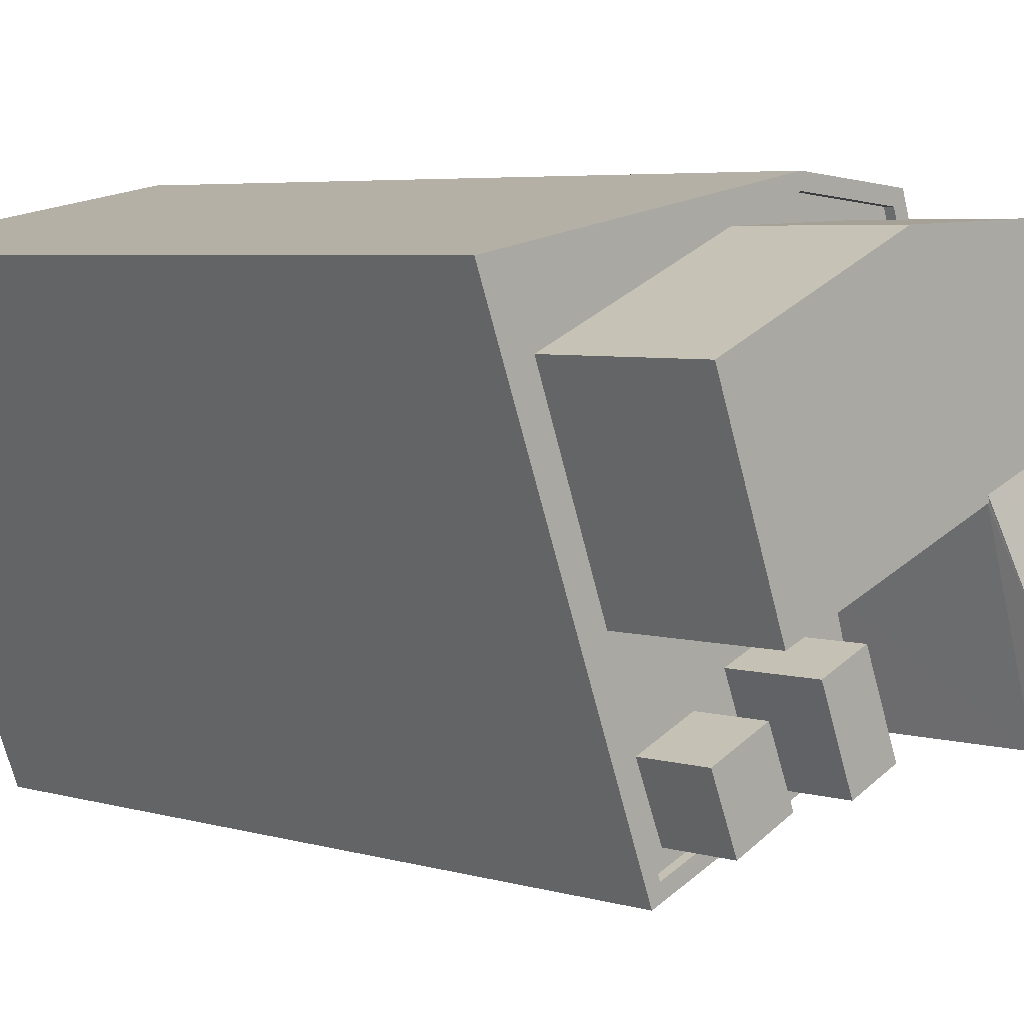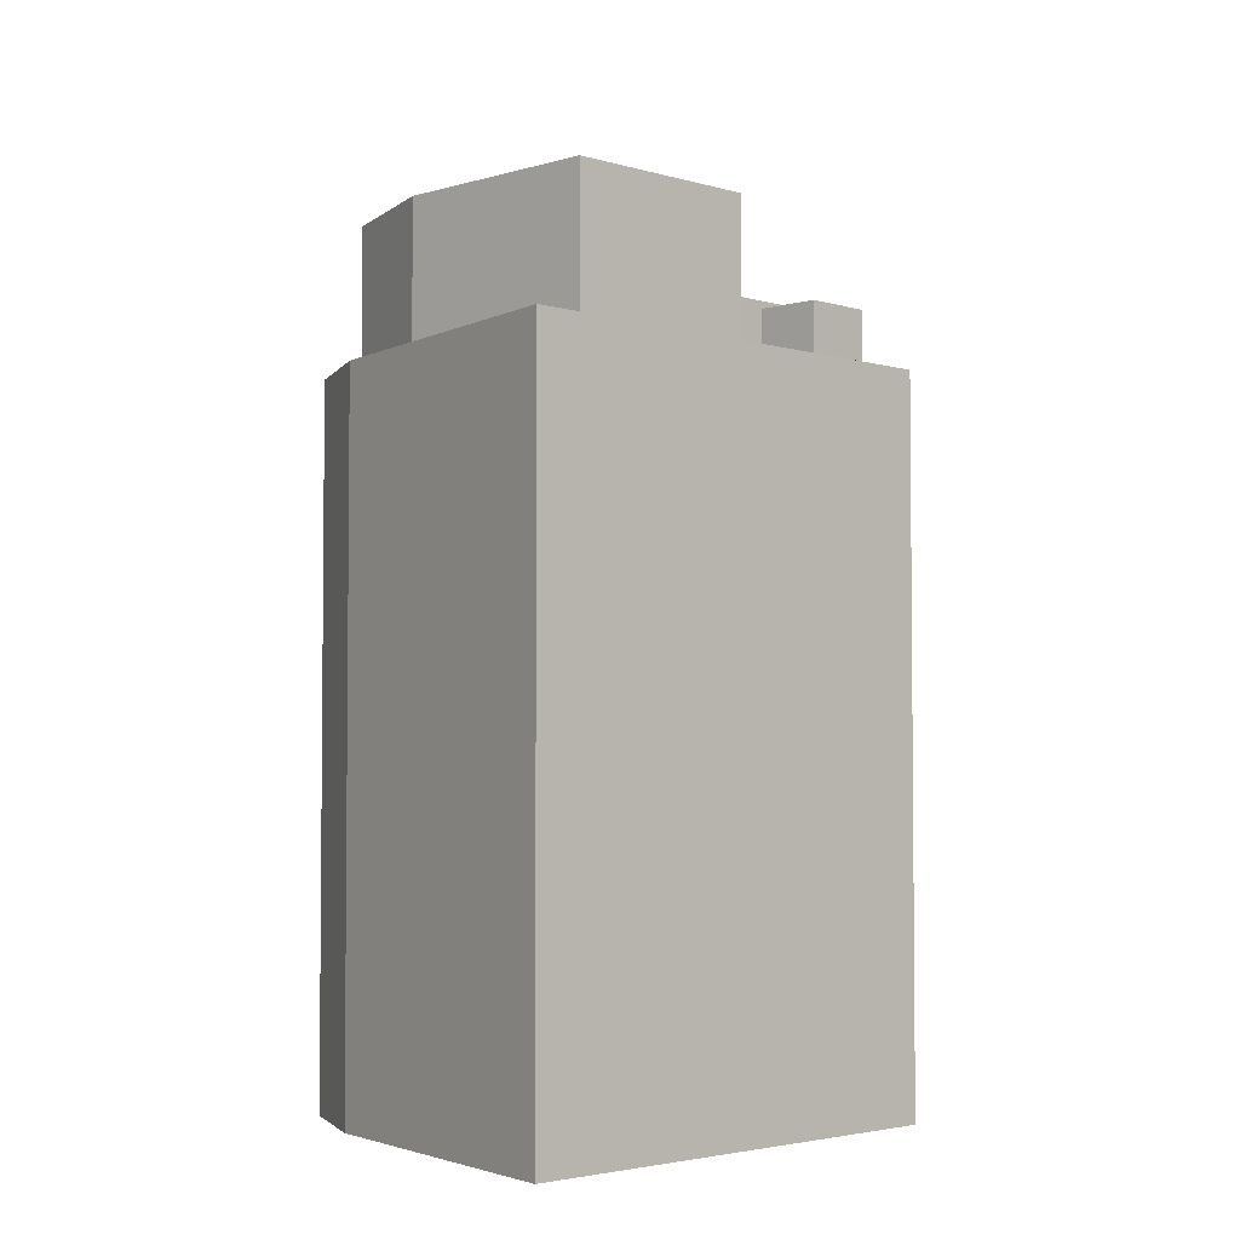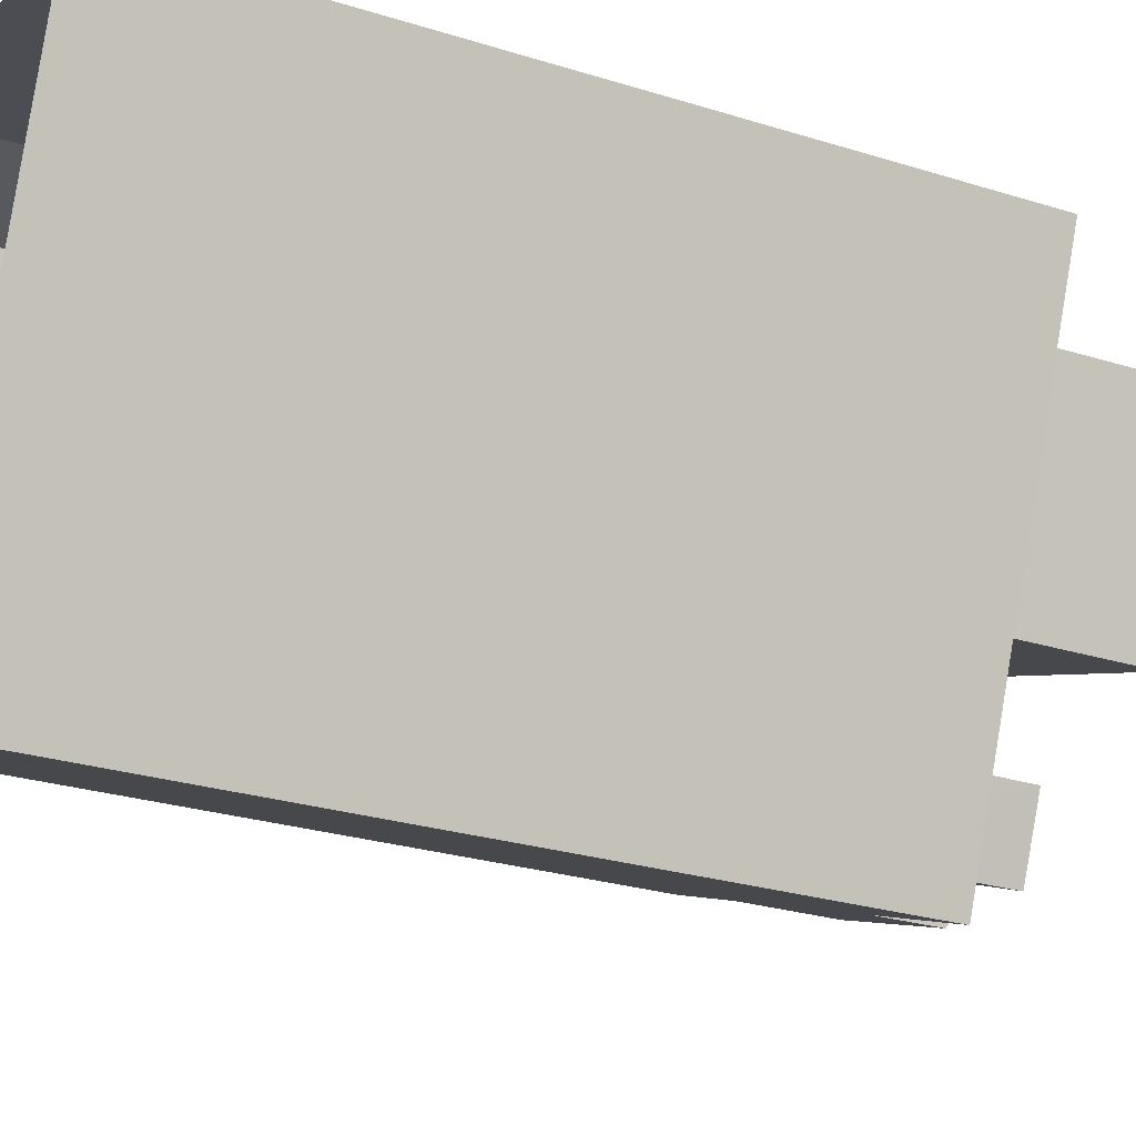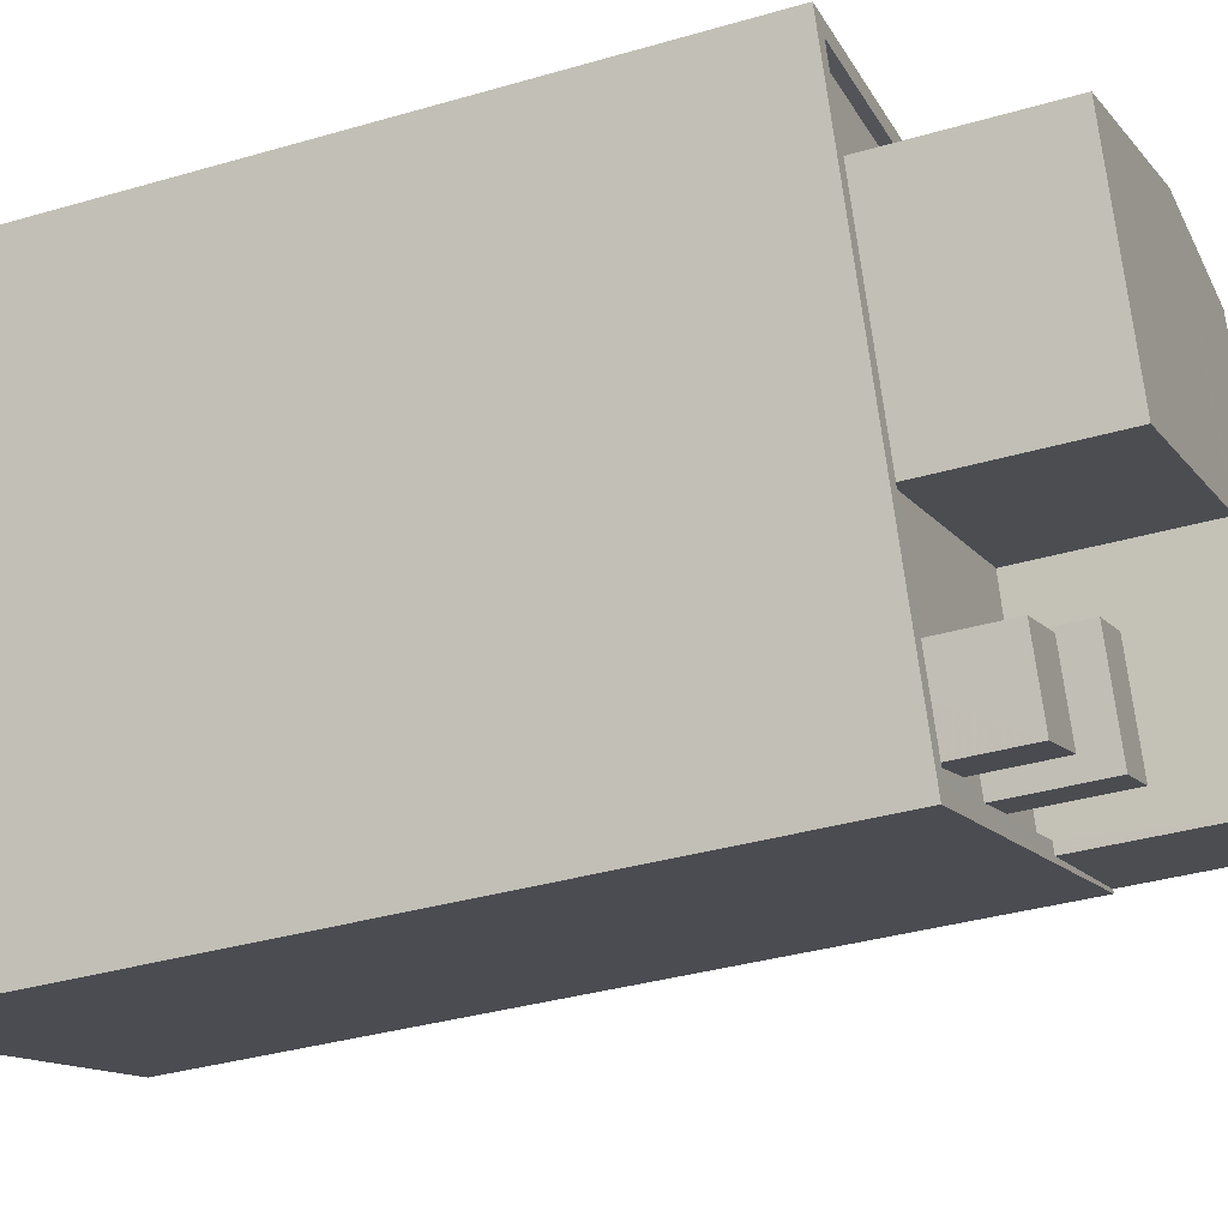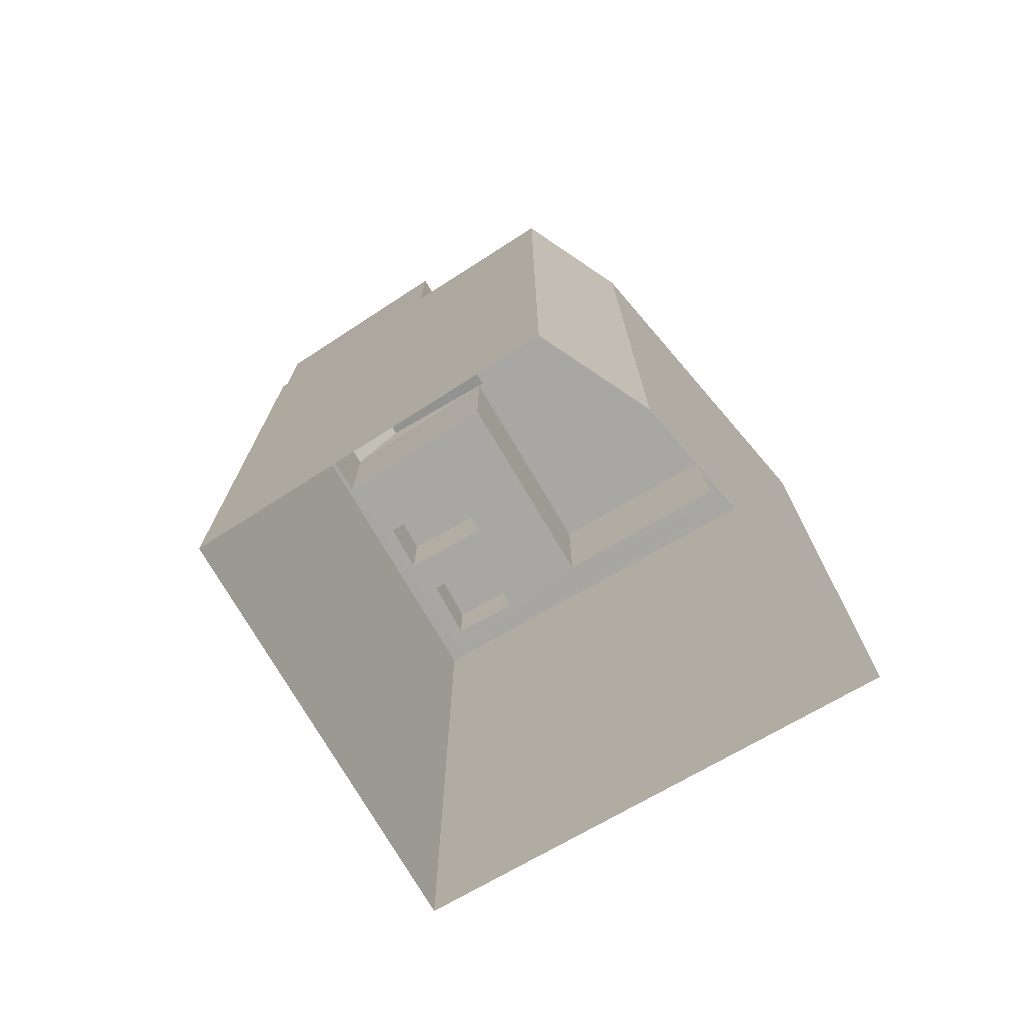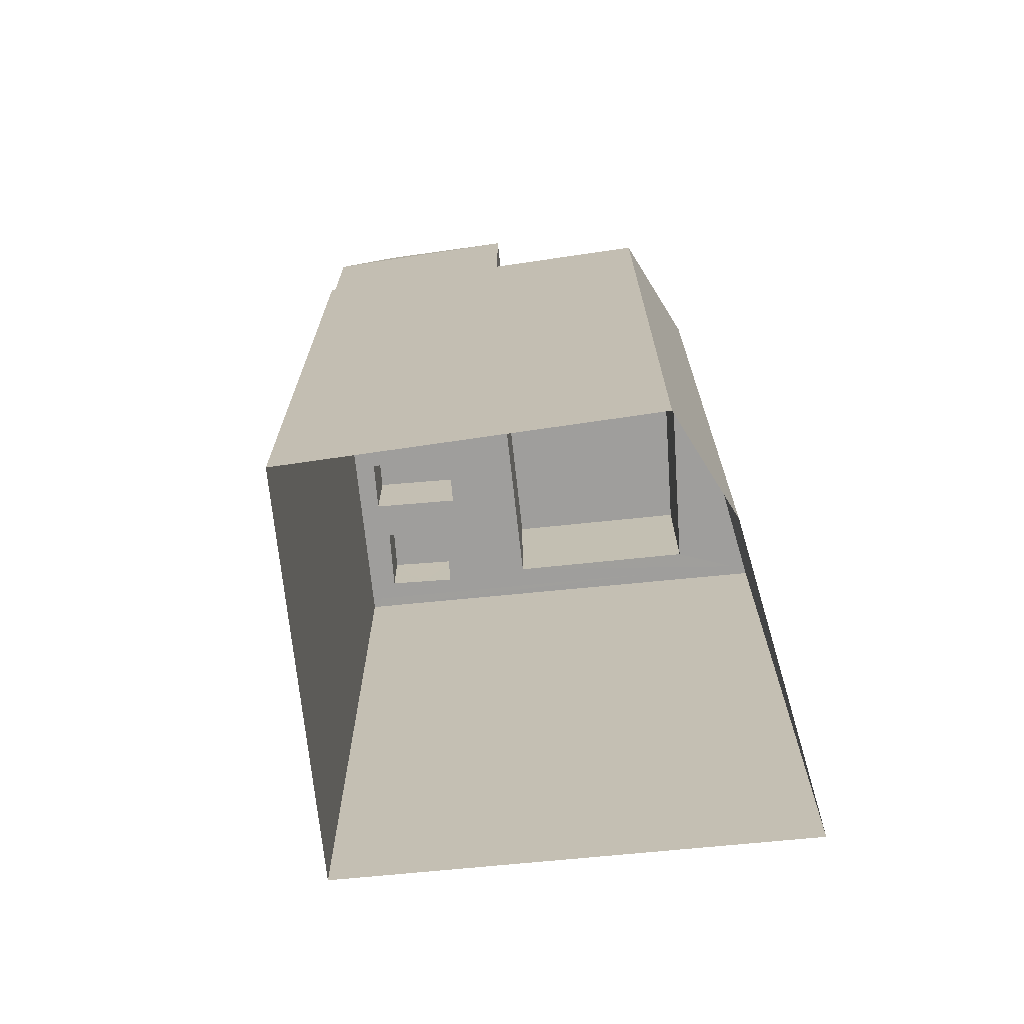
<metadata>
{"format":"obj","ext":"obj","renderer":"f3d","projection":"perspective","resolution":1024,"background":"white","views":[{"elev":4.8,"azim":-46.1,"up":"+Y"},{"elev":-3.5,"azim":-113.0,"up":"+Z"},{"elev":-25.5,"azim":-117.0,"up":"+Y"},{"elev":-33.7,"azim":-68.0,"up":"+Y"},{"elev":-74.5,"azim":140.9,"up":"+Z"},{"elev":-71.0,"azim":116.7,"up":"+Z"}]}
</metadata>
<code>
v -1.24e+04 -3.474e+04 57.04
v -1.24e+04 -3.474e+04 57.04
v -1.24e+04 -3.474e+04 58.89
v -1.24e+04 -3.474e+04 57.04
v -1.24e+04 -3.474e+04 58.89
v -1.24e+04 -3.474e+04 58.89
v -1.24e+04 -3.474e+04 57.04
v -1.24e+04 -3.474e+04 57.04
v -1.24e+04 -3.474e+04 57.04
v -1.24e+04 -3.474e+04 58.89
v -1.239e+04 -3.473e+04 57.29
v -1.239e+04 -3.473e+04 57.04
v -1.239e+04 -3.473e+04 57.04
v -1.239e+04 -3.473e+04 57.29
v -1.239e+04 -3.473e+04 57.04
v -1.239e+04 -3.473e+04 57.29
v -1.239e+04 -3.474e+04 57.29
v -1.239e+04 -3.474e+04 57.04
v -1.24e+04 -3.474e+04 57.04
v -1.24e+04 -3.474e+04 57.29
v -1.24e+04 -3.474e+04 57.04
v -1.24e+04 -3.473e+04 57.29
v -1.24e+04 -3.473e+04 57.04
v -1.239e+04 -3.474e+04 37.68
v -1.239e+04 -3.473e+04 57.29
v -1.239e+04 -3.474e+04 57.29
v -1.239e+04 -3.473e+04 37.67
v -1.24e+04 -3.474e+04 57.29
v -1.24e+04 -3.474e+04 37.68
v -1.24e+04 -3.473e+04 57.29
v -1.24e+04 -3.473e+04 37.67
v -1.239e+04 -3.473e+04 57.29
v -1.239e+04 -3.473e+04 37.67
v -1.239e+04 -3.474e+04 57.04
v -1.239e+04 -3.474e+04 57.04
v -1.239e+04 -3.474e+04 59.43
v -1.239e+04 -3.474e+04 57.04
v -1.239e+04 -3.474e+04 59.43
v -1.24e+04 -3.474e+04 59.43
v -1.24e+04 -3.474e+04 57.04
v -1.24e+04 -3.474e+04 57.04
v -1.24e+04 -3.474e+04 57.04
v -1.24e+04 -3.474e+04 59.43
v -1.239e+04 -3.473e+04 61.77
v -1.239e+04 -3.473e+04 61.73
v -1.239e+04 -3.473e+04 63.22
v -1.239e+04 -3.473e+04 61.71
v -1.239e+04 -3.473e+04 63.52
v -1.239e+04 -3.473e+04 62.97
v -1.239e+04 -3.473e+04 61.8
v -1.239e+04 -3.473e+04 61.89
v -1.239e+04 -3.473e+04 62.88
v -1.239e+04 -3.473e+04 62
v -1.239e+04 -3.474e+04 63
v -1.239e+04 -3.474e+04 62.06
v -1.239e+04 -3.474e+04 63.27
v -1.239e+04 -3.474e+04 62.04
v -1.239e+04 -3.474e+04 63.57
v -1.239e+04 -3.474e+04 61.94
v -1.239e+04 -3.473e+04 63.75
v -1.239e+04 -3.473e+04 61.82
v -1.239e+04 -3.473e+04 63.73
v -1.239e+04 -3.473e+04 61.73
v -1.239e+04 -3.474e+04 61.23
v -1.239e+04 -3.474e+04 62.11
v -1.239e+04 -3.473e+04 61.23
v -1.239e+04 -3.473e+04 61.27
v -1.239e+04 -3.473e+04 61.27
v -1.239e+04 -3.474e+04 57.29
v -1.239e+04 -3.474e+04 61.23
v -1.239e+04 -3.474e+04 57.29
v -1.239e+04 -3.474e+04 57.29
v -1.239e+04 -3.473e+04 57.04
v -1.239e+04 -3.473e+04 57.04
v -1.239e+04 -3.473e+04 57.04
v -1.239e+04 -3.473e+04 61.23
v -1.239e+04 -3.473e+04 57.29
v -1.239e+04 -3.473e+04 61.23
v -1.239e+04 -3.473e+04 57.29
v -1.24e+04 -3.474e+04 57.04
v -1.24e+04 -3.473e+04 61.27
v -1.24e+04 -3.473e+04 57.04
v -1.24e+04 -3.474e+04 61.27
v -1.24e+04 -3.473e+04 61.27
v -1.24e+04 -3.473e+04 57.04
v -1.239e+04 -3.473e+04 61.27
v -1.239e+04 -3.473e+04 57.04
v -1.239e+04 -3.473e+04 61.27
v -1.239e+04 -3.473e+04 61.27
v -1.239e+04 -3.473e+04 62.11
f 27 24 33
f 33 29 31
f 33 24 29
f 1 2 3
f 2 4 5
f 3 2 5
f 3 6 7
f 1 3 7
f 8 9 10
f 9 7 6
f 9 6 10
f 8 5 4
f 8 10 5
f 11 12 13
f 14 11 13
f 15 14 13
f 15 16 14
f 17 18 19
f 20 17 19
f 19 21 20
f 20 21 22
f 21 23 22
f 12 22 23
f 12 11 22
f 24 25 26
f 24 27 25
f 26 28 29
f 24 26 29
f 29 30 31
f 29 28 30
f 31 32 33
f 31 30 32
f 32 27 33
f 32 25 27
f 34 35 36
f 35 37 38
f 36 35 38
f 36 39 40
f 34 36 40
f 41 42 43
f 42 40 39
f 42 39 43
f 41 38 37
f 41 43 38
f 44 45 46
f 47 48 46
f 45 47 46
f 49 50 46
f 46 50 44
f 51 50 49
f 49 52 53
f 51 49 53
f 52 54 55
f 53 52 55
f 54 56 57
f 55 54 57
f 56 58 59
f 57 56 59
f 58 60 61
f 59 58 61
f 61 62 63
f 61 60 62
f 63 48 47
f 63 62 48
f 64 65 66
f 67 68 65
f 65 68 66
f 69 70 71
f 70 64 71
f 64 72 71
f 72 64 17
f 64 66 73
f 18 17 73
f 66 74 73
f 17 64 73
f 15 75 16
f 76 77 16
f 76 16 78
f 16 75 79
f 78 16 79
f 69 76 70
f 69 77 76
f 80 81 82
f 80 83 81
f 82 84 85
f 82 81 84
f 85 86 87
f 85 84 86
f 75 87 79
f 78 86 88
f 79 86 78
f 79 87 86
f 80 66 83
f 83 66 68
f 74 66 80
f 10 6 3
f 5 10 3
f 35 73 37
f 80 23 21
f 2 42 4
f 8 21 9
f 12 23 85
f 75 15 13
f 42 41 4
f 87 13 12
f 73 74 37
f 37 74 41
f 4 80 8
f 75 13 87
f 87 12 85
f 41 74 80
f 85 23 82
f 80 82 23
f 21 8 80
f 41 80 4
f 9 21 7
f 18 73 35
f 21 19 7
f 2 1 42
f 18 40 19
f 35 34 18
f 19 1 7
f 1 40 42
f 40 18 34
f 40 1 19
f 72 28 26
f 30 28 22
f 71 72 26
f 17 20 72
f 22 28 20
f 20 28 72
f 71 26 69
f 32 30 22
f 26 25 77
f 11 32 22
f 32 14 25
f 77 14 16
f 26 77 69
f 14 32 11
f 25 14 77
f 39 36 38
f 43 39 38
f 56 46 48
f 54 49 46
f 48 62 58
f 54 52 49
f 62 60 58
f 54 46 56
f 56 48 58
f 45 89 47
f 89 67 61
f 50 51 90
f 61 67 65
f 47 89 63
f 55 65 90
f 51 53 90
f 63 89 61
f 53 55 90
f 59 61 65
f 57 59 65
f 57 65 55
f 76 78 88
f 90 76 44
f 88 89 45
f 44 50 90
f 44 88 45
f 76 88 44
f 70 90 65
f 64 70 65
f 90 70 76
f 83 68 67
f 81 83 84
f 89 88 86
f 84 89 86
f 67 89 84
f 83 67 84

</code>
